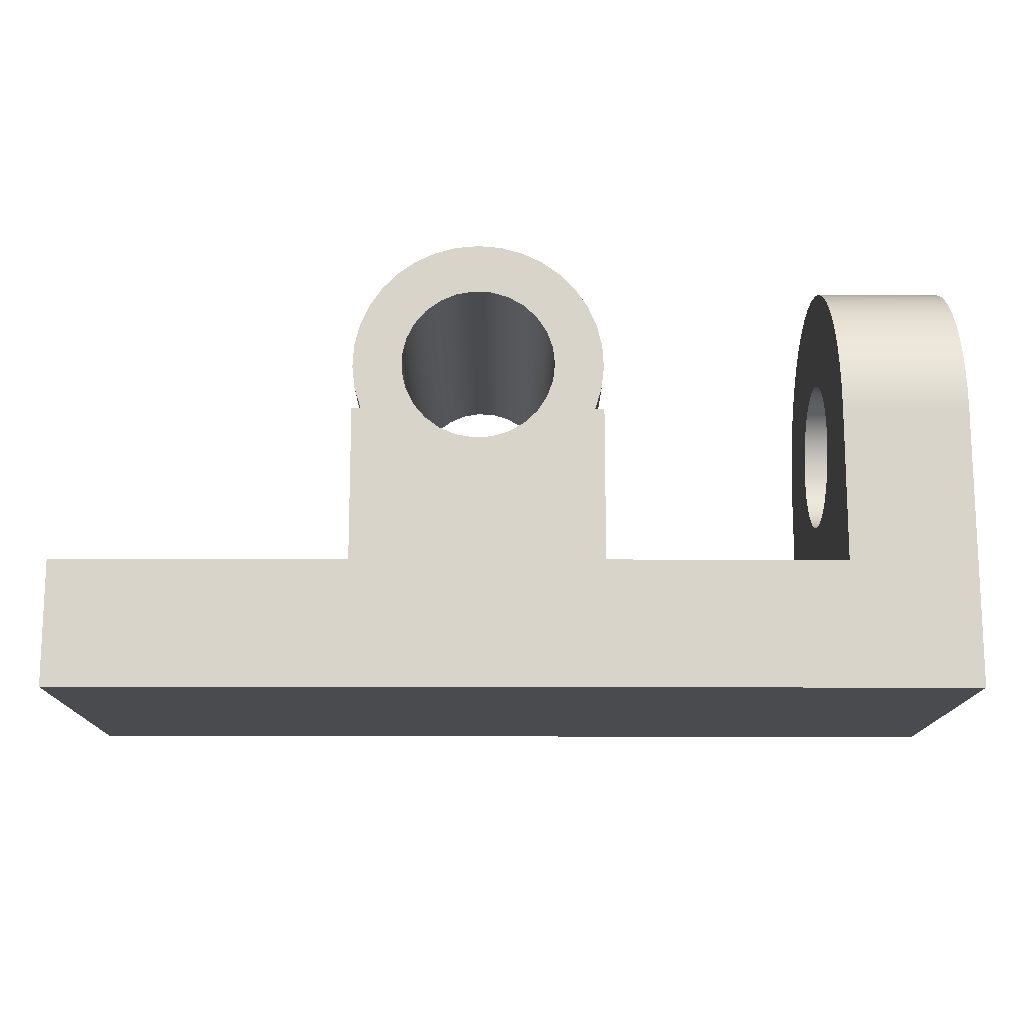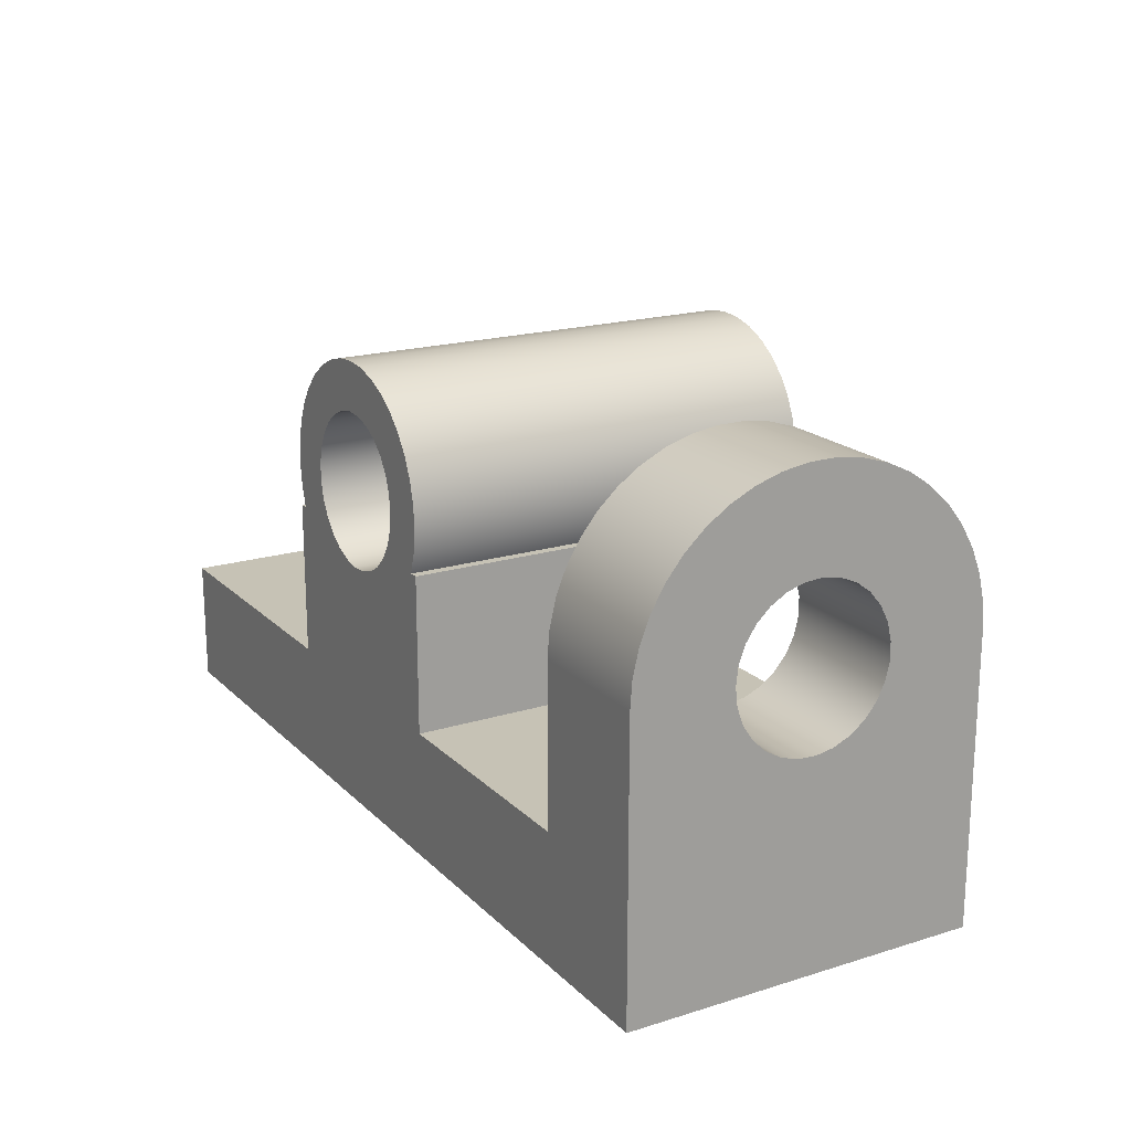
<metadata>
{"format":"obj","ext":"obj","renderer":"f3d","projection":"perspective","resolution":1024,"background":"white","views":[{"elev":-14.3,"azim":179.7,"up":"+Y"},{"elev":18.9,"azim":-120.4,"up":"+Y"}]}
</metadata>
<code>
v 5.9 4.672 6
v 5.93 4.925 6
v 6.017 5.165 6
v 6.157 5.379 6
v 6.343 5.554 6
v 6.564 5.682 6
v 6.809 5.755 6
v 7.064 5.77 6
v 7.315 5.726 6
v 7.55 5.624 6
v 7.755 5.472 6
v 7.919 5.276 6
v 8.034 5.048 6
v 8.093 4.799 6
v 8.093 4.544 6
v 8.034 4.296 6
v 7.919 4.067 6
v 7.755 3.872 6
v 7.55 3.719 6
v 7.315 3.618 6
v 7.064 3.574 6
v 6.809 3.588 6
v 6.564 3.662 6
v 6.343 3.789 6
v 6.157 3.965 6
v 6.017 4.178 6
v 5.93 4.418 6
v 5.33 4 6
v 5.477 3.713 6
v 5.673 3.456 6
v 5.911 3.239 6
v 6.184 3.067 6
v 6.484 2.947 6
v 6.8 2.883 6
v 7.123 2.876 6
v 7.442 2.927 6
v 7.746 3.034 6
v 8.027 3.193 6
v 8.274 3.4 6
v 8.481 3.648 6
v 8.64 3.929 6
v 8.746 4.234 6
v 8.796 4.552 6
v 8.788 4.875 6
v 8.723 5.191 6
v 8.603 5.491 6
v 8.431 5.764 6
v 8.213 6.002 6
v 7.956 6.197 6
v 7.668 6.343 6
v 7.359 6.436 6
v 7.039 6.471 6
v 6.717 6.449 6
v 6.404 6.37 6
v 6.11 6.236 6
v 5.845 6.052 6
v 5.617 5.824 6
v 5.434 5.559 6
v 5.3 5.265 6
v 5.222 4.952 6
v 5.2 4.63 6
v 5.237 4.309 6
v 5.9 4.672 6
v 5.93 4.418 6
v 6.017 4.178 6
v 6.157 3.965 6
v 6.343 3.789 6
v 6.564 3.662 6
v 6.809 3.588 6
v 7.064 3.574 6
v 7.315 3.618 6
v 7.55 3.719 6
v 7.755 3.872 6
v 7.919 4.067 6
v 8.034 4.296 6
v 8.093 4.544 6
v 8.093 4.799 6
v 8.034 5.048 6
v 7.919 5.276 6
v 7.755 5.472 6
v 7.55 5.624 6
v 7.315 5.726 6
v 7.064 5.77 6
v 6.809 5.755 6
v 6.564 5.682 6
v 6.343 5.554 6
v 6.157 5.379 6
v 6.017 5.165 6
v 5.93 4.925 6
v 5.9 4.672 0
v 5.93 4.925 0
v 6.017 5.165 0
v 6.157 5.379 0
v 6.343 5.554 0
v 6.564 5.682 0
v 6.809 5.755 0
v 7.064 5.77 0
v 7.315 5.726 0
v 7.55 5.624 0
v 7.755 5.472 0
v 7.919 5.276 0
v 8.034 5.048 0
v 8.093 4.799 0
v 8.093 4.544 0
v 8.034 4.296 0
v 7.919 4.067 0
v 7.755 3.872 0
v 7.55 3.719 0
v 7.315 3.618 0
v 7.064 3.574 0
v 6.809 3.588 0
v 6.564 3.662 0
v 6.343 3.789 0
v 6.157 3.965 0
v 6.017 4.178 0
v 5.93 4.418 0
v 5.9 4.672 0
v 5.9 4.672 6
v 5.2 4 5
v 5.33 4 5
v 5.33 4 0
v 5.2 4 0
v 5.2 1.8 5
v 5.2 4 5
v 5.2 4 0
v 5.2 1.8 0
v 8.8 4 5
v 8.8 1.8 5
v 8.8 1.8 0
v 8.8 4 0
v 8.67 4 5
v 8.8 4 5
v 8.8 4 0
v 8.67 4 0
v 5.33 4 6
v 5.237 4.309 6
v 5.2 4.63 6
v 5.222 4.952 6
v 5.3 5.265 6
v 5.434 5.559 6
v 5.617 5.824 6
v 5.845 6.052 6
v 6.11 6.236 6
v 6.404 6.37 6
v 6.717 6.449 6
v 7.039 6.471 6
v 7.359 6.436 6
v 7.668 6.343 6
v 7.956 6.197 6
v 8.213 6.002 6
v 8.431 5.764 6
v 8.603 5.491 6
v 8.723 5.191 6
v 8.788 4.875 6
v 8.796 4.552 6
v 8.746 4.234 6
v 8.64 3.929 6
v 8.481 3.648 6
v 8.274 3.4 6
v 8.027 3.193 6
v 7.746 3.034 6
v 7.442 2.927 6
v 7.123 2.876 6
v 6.8 2.883 6
v 6.484 2.947 6
v 6.184 3.067 6
v 5.911 3.239 6
v 5.673 3.456 6
v 5.477 3.713 6
v 8.67 4 5
v 8.67 4 0
v 8.762 4.306 0
v 8.799 4.623 0
v 8.78 4.941 0
v 8.704 5.251 0
v 8.575 5.543 0
v 8.396 5.808 0
v 8.174 6.036 0
v 7.914 6.222 0
v 7.626 6.359 0
v 7.318 6.443 0
v 7 6.472 0
v 6.682 6.443 0
v 6.374 6.359 0
v 6.086 6.222 0
v 5.826 6.036 0
v 5.604 5.808 0
v 5.425 5.543 0
v 5.296 5.251 0
v 5.22 4.941 0
v 5.201 4.623 0
v 5.238 4.306 0
v 5.33 4 0
v 5.33 4 5
v 5.48 3.708 5
v 5.681 3.447 5
v 5.925 3.228 5
v 6.206 3.057 5
v 6.513 2.939 5
v 6.836 2.879 5
v 7.164 2.879 5
v 7.487 2.939 5
v 7.794 3.057 5
v 8.075 3.228 5
v 8.319 3.447 5
v 8.52 3.708 5
v 5.22 4.941 0
v 5.222 4.952 6
v 5.2 1.8 5
v 5.2 1.8 0
v 1.8 1.8 0
v 1.8 1.8 5
v 8.8 1.8 0
v 8.8 1.8 5
v 13 1.8 5
v 13 1.8 0
v 1.8 4 1.4
v 1.8 3.746 1.43
v 1.8 3.506 1.517
v 1.8 3.293 1.657
v 1.8 3.118 1.843
v 1.8 2.99 2.064
v 1.8 2.917 2.309
v 1.8 2.902 2.564
v 1.8 2.946 2.815
v 1.8 3.047 3.05
v 1.8 3.2 3.255
v 1.8 3.396 3.419
v 1.8 3.624 3.534
v 1.8 3.872 3.593
v 1.8 4.128 3.593
v 1.8 4.376 3.534
v 1.8 4.604 3.419
v 1.8 4.8 3.255
v 1.8 4.953 3.05
v 1.8 5.054 2.815
v 1.8 5.098 2.564
v 1.8 5.083 2.309
v 1.8 5.01 2.064
v 1.8 4.882 1.843
v 1.8 4.707 1.657
v 1.8 4.494 1.517
v 1.8 4.254 1.43
v 1.8 4 5
v 1.8 1.8 5
v 1.8 1.8 0
v 1.8 4 0
v 1.8 4.373 0.02792
v 1.8 4.737 0.1111
v 1.8 5.085 0.2476
v 1.8 5.408 0.4344
v 1.8 5.7 0.6674
v 1.8 5.955 0.9413
v 1.8 6.165 1.25
v 1.8 6.327 1.587
v 1.8 6.437 1.944
v 1.8 6.493 2.313
v 1.8 6.493 2.687
v 1.8 6.437 3.056
v 1.8 6.327 3.413
v 1.8 6.165 3.75
v 1.8 5.955 4.059
v 1.8 5.7 4.333
v 1.8 5.408 4.566
v 1.8 5.085 4.752
v 1.8 4.737 4.889
v 1.8 4.373 4.972
v 1.8 4 1.4
v 1.8 4.254 1.43
v 1.8 4.494 1.517
v 1.8 4.707 1.657
v 1.8 4.882 1.843
v 1.8 5.01 2.064
v 1.8 5.083 2.309
v 1.8 5.098 2.564
v 1.8 5.054 2.815
v 1.8 4.953 3.05
v 1.8 4.8 3.255
v 1.8 4.604 3.419
v 1.8 4.376 3.534
v 1.8 4.128 3.593
v 1.8 3.872 3.593
v 1.8 3.624 3.534
v 1.8 3.396 3.419
v 1.8 3.2 3.255
v 1.8 3.047 3.05
v 1.8 2.946 2.815
v 1.8 2.902 2.564
v 1.8 2.917 2.309
v 1.8 2.99 2.064
v 1.8 3.118 1.843
v 1.8 3.293 1.657
v 1.8 3.506 1.517
v 1.8 3.746 1.43
v 2.22e-16 4 1.4
v 2.065e-16 3.746 1.43
v 1.918e-16 3.506 1.517
v 1.787e-16 3.293 1.657
v 1.68e-16 3.118 1.843
v 1.602e-16 2.99 2.064
v 1.557e-16 2.917 2.309
v 1.548e-16 2.902 2.564
v 1.575e-16 2.946 2.815
v 1.637e-16 3.047 3.05
v 1.731e-16 3.2 3.255
v 1.85e-16 3.396 3.419
v 1.99e-16 3.624 3.534
v 2.142e-16 3.872 3.593
v 2.299e-16 4.128 3.593
v 2.451e-16 4.376 3.534
v 2.591e-16 4.604 3.419
v 2.71e-16 4.8 3.255
v 2.804e-16 4.953 3.05
v 2.866e-16 5.054 2.815
v 2.893e-16 5.098 2.564
v 2.884e-16 5.083 2.309
v 2.839e-16 5.01 2.064
v 2.761e-16 4.882 1.843
v 2.653e-16 4.707 1.657
v 2.523e-16 4.494 1.517
v 2.376e-16 4.254 1.43
v 1.8 3.872 3.593
v 2.142e-16 3.872 3.593
v 1.8 4 5
v 1.8 4.373 4.972
v 1.8 4.737 4.889
v 1.8 5.085 4.752
v 1.8 5.408 4.566
v 1.8 5.7 4.333
v 1.8 5.955 4.059
v 1.8 6.165 3.75
v 1.8 6.327 3.413
v 1.8 6.437 3.056
v 1.8 6.493 2.687
v 1.8 6.493 2.313
v 1.8 6.437 1.944
v 1.8 6.327 1.587
v 1.8 6.165 1.25
v 1.8 5.955 0.9413
v 1.8 5.7 0.6674
v 1.8 5.408 0.4344
v 1.8 5.085 0.2476
v 1.8 4.737 0.1111
v 1.8 4.373 0.02792
v 1.8 4 0
v 2.449e-16 4 0
v 1.049e-15 4.373 0.02792
v 1.858e-15 4.737 0.1111
v 2.631e-15 5.085 0.2476
v 3.349e-15 5.408 0.4344
v 3.998e-15 5.7 0.6674
v 4.562e-15 5.955 0.9413
v 5.029e-15 6.165 1.25
v 5.389e-15 6.327 1.587
v 5.634e-15 6.437 1.944
v 5.758e-15 6.493 2.313
v 5.758e-15 6.493 2.687
v 5.634e-15 6.437 3.056
v 5.389e-15 6.327 3.413
v 5.029e-15 6.165 3.75
v 4.562e-15 5.955 4.059
v 3.998e-15 5.7 4.333
v 3.349e-15 5.408 4.566
v 2.631e-15 5.085 4.752
v 1.858e-15 4.737 4.889
v 1.049e-15 4.373 4.972
v 2.449e-16 4 5
v 2.22e-16 4 1.4
v 2.376e-16 4.254 1.43
v 2.523e-16 4.494 1.517
v 2.653e-16 4.707 1.657
v 2.761e-16 4.882 1.843
v 2.839e-16 5.01 2.064
v 2.884e-16 5.083 2.309
v 2.893e-16 5.098 2.564
v 2.866e-16 5.054 2.815
v 2.804e-16 4.953 3.05
v 2.71e-16 4.8 3.255
v 2.591e-16 4.604 3.419
v 2.451e-16 4.376 3.534
v 2.299e-16 4.128 3.593
v 2.142e-16 3.872 3.593
v 1.99e-16 3.624 3.534
v 1.85e-16 3.396 3.419
v 1.731e-16 3.2 3.255
v 1.637e-16 3.047 3.05
v 1.575e-16 2.946 2.815
v 1.548e-16 2.902 2.564
v 1.557e-16 2.917 2.309
v 1.602e-16 2.99 2.064
v 1.68e-16 3.118 1.843
v 1.787e-16 3.293 1.657
v 1.918e-16 3.506 1.517
v 2.065e-16 3.746 1.43
v 2.449e-16 4 5
v 1.049e-15 4.373 4.972
v 1.858e-15 4.737 4.889
v 2.631e-15 5.085 4.752
v 3.349e-15 5.408 4.566
v 3.998e-15 5.7 4.333
v 4.562e-15 5.955 4.059
v 5.029e-15 6.165 3.75
v 5.389e-15 6.327 3.413
v 5.634e-15 6.437 3.056
v 5.758e-15 6.493 2.687
v 5.758e-15 6.493 2.313
v 5.634e-15 6.437 1.944
v 5.389e-15 6.327 1.587
v 5.029e-15 6.165 1.25
v 4.562e-15 5.955 0.9413
v 3.998e-15 5.7 0.6674
v 3.349e-15 5.408 0.4344
v 2.631e-15 5.085 0.2476
v 1.858e-15 4.737 0.1111
v 1.049e-15 4.373 0.02792
v 2.449e-16 4 0
v 0 0 0
v 0 0 5
v 13 -7.96e-16 0
v 13 1.8 0
v 13 1.8 5
v 13 -7.96e-16 5
v 0 0 0
v 13 -7.96e-16 0
v 13 -7.96e-16 5
v 0 0 5
v 8.67 4 5
v 8.52 3.708 5
v 8.319 3.447 5
v 8.075 3.228 5
v 7.794 3.057 5
v 7.487 2.939 5
v 7.164 2.879 5
v 6.836 2.879 5
v 6.513 2.939 5
v 6.206 3.057 5
v 5.925 3.228 5
v 5.681 3.447 5
v 5.48 3.708 5
v 5.33 4 5
v 5.2 4 5
v 5.2 1.8 5
v 1.8 1.8 5
v 1.8 4 5
v 2.449e-16 4 5
v 0 0 5
v 13 -7.96e-16 5
v 13 1.8 5
v 8.8 1.8 5
v 8.8 4 5
v 5.9 4.672 0
v 5.93 4.418 0
v 6.017 4.178 0
v 6.157 3.965 0
v 6.343 3.789 0
v 6.564 3.662 0
v 6.809 3.588 0
v 7.064 3.574 0
v 7.315 3.618 0
v 7.55 3.719 0
v 7.755 3.872 0
v 7.919 4.067 0
v 8.034 4.296 0
v 8.093 4.544 0
v 8.093 4.799 0
v 8.034 5.048 0
v 7.919 5.276 0
v 7.755 5.472 0
v 7.55 5.624 0
v 7.315 5.726 0
v 7.064 5.77 0
v 6.809 5.755 0
v 6.564 5.682 0
v 6.343 5.554 0
v 6.157 5.379 0
v 6.017 5.165 0
v 5.93 4.925 0
v 13 -7.96e-16 0
v 0 0 0
v 2.449e-16 4 0
v 1.8 4 0
v 1.8 1.8 0
v 5.2 1.8 0
v 5.2 4 0
v 5.33 4 0
v 5.238 4.306 0
v 5.201 4.623 0
v 5.22 4.941 0
v 5.296 5.251 0
v 5.425 5.543 0
v 5.604 5.808 0
v 5.826 6.036 0
v 6.086 6.222 0
v 6.374 6.359 0
v 6.682 6.443 0
v 7 6.472 0
v 7.318 6.443 0
v 7.626 6.359 0
v 7.914 6.222 0
v 8.174 6.036 0
v 8.396 5.808 0
v 8.575 5.543 0
v 8.704 5.251 0
v 8.78 4.941 0
v 8.799 4.623 0
v 8.762 4.306 0
v 8.67 4 0
v 8.8 4 0
v 8.8 1.8 0
v 13 1.8 0
g 67102c54-e349-11ea-996d-54bf646e7e1f
f 2 60 1
f 1 60 61
f 1 61 62
f 60 2 59
f 59 2 3
f 59 3 58
f 58 3 4
f 58 4 57
f 57 4 56
f 56 4 5
f 56 5 55
f 55 5 6
f 55 6 54
f 54 6 7
f 54 7 53
f 53 7 52
f 52 7 8
f 52 8 51
f 51 8 9
f 51 9 50
f 50 9 10
f 50 10 49
f 49 10 11
f 49 11 48
f 48 11 47
f 47 11 12
f 47 12 46
f 46 12 13
f 46 13 45
f 45 13 14
f 45 14 44
f 44 14 43
f 43 14 15
f 43 15 42
f 42 15 16
f 42 16 41
f 41 16 17
f 41 17 40
f 40 17 39
f 39 17 18
f 39 18 38
f 38 18 19
f 38 19 37
f 37 19 20
f 37 20 36
f 36 20 21
f 36 21 35
f 35 21 34
f 34 21 22
f 34 22 33
f 33 22 23
f 33 23 32
f 32 23 24
f 32 24 31
f 31 24 30
f 30 24 25
f 30 25 29
f 29 25 26
f 29 26 28
f 28 26 27
f 28 27 62
f 62 27 1
g 66c95e9e-e349-11ea-93bb-54bf646e7e1f
f 64 116 63
f 63 116 117
f 118 90 89
f 89 90 91
f 89 91 88
f 88 91 92
f 88 92 87
f 87 92 93
f 87 93 86
f 86 93 94
f 86 94 85
f 85 94 95
f 85 95 84
f 84 95 96
f 84 96 83
f 83 96 97
f 83 97 82
f 82 97 98
f 82 98 81
f 81 98 99
f 81 99 80
f 80 99 100
f 80 100 79
f 79 100 101
f 79 101 78
f 78 101 102
f 78 102 77
f 77 102 103
f 77 103 76
f 76 103 104
f 76 104 75
f 75 104 105
f 75 105 74
f 74 105 106
f 74 106 73
f 73 106 107
f 73 107 72
f 72 107 108
f 72 108 71
f 71 108 109
f 71 109 70
f 70 109 110
f 70 110 69
f 69 110 111
f 69 111 68
f 68 111 112
f 68 112 67
f 67 112 113
f 67 113 66
f 66 113 114
f 66 114 65
f 65 114 115
f 65 115 64
f 64 115 116
g 66ca21e8-e349-11ea-8f30-54bf646e7e1f
f 119 120 122
f 122 120 121
g 66cb0c64-e349-11ea-9dc8-54bf646e7e1f
f 123 124 126
f 126 124 125
g 66cbcfc2-e349-11ea-b098-54bf646e7e1f
f 127 128 130
f 130 128 129
g 66cc6c06-e349-11ea-b27f-54bf646e7e1f
f 131 132 134
f 134 132 133
g 66cd2f54-e349-11ea-adc4-54bf646e7e1f
f 169 135 194
f 194 135 136
f 194 136 192
f 192 136 191
f 191 136 137
f 191 137 190
f 190 137 208
f 207 138 189
f 189 138 139
f 189 139 188
f 188 139 140
f 188 140 187
f 187 140 141
f 187 141 186
f 186 141 142
f 186 142 185
f 185 142 143
f 185 143 184
f 184 143 144
f 184 144 183
f 183 144 145
f 183 145 182
f 182 145 146
f 182 146 181
f 181 146 147
f 181 147 180
f 180 147 148
f 180 148 179
f 179 148 149
f 179 149 178
f 178 149 150
f 178 150 177
f 177 150 151
f 177 151 176
f 176 151 152
f 176 152 175
f 175 152 153
f 175 153 174
f 174 153 154
f 174 154 173
f 173 154 155
f 173 155 172
f 172 155 156
f 172 156 170
f 170 156 157
f 170 157 206
f 206 157 158
f 206 158 205
f 205 158 159
f 205 159 204
f 204 159 160
f 204 160 203
f 203 160 161
f 203 161 202
f 202 161 162
f 202 162 201
f 201 162 163
f 201 163 200
f 200 163 164
f 200 164 199
f 199 164 165
f 199 165 198
f 198 165 166
f 198 166 197
f 197 166 167
f 197 167 196
f 196 167 168
f 196 168 195
f 195 168 169
f 195 169 194
f 170 171 172
f 192 193 194
g f503d1a8-4238-3190-a4c5-79e5a59426a6
f 210 211 209
f 209 211 212
g 662ca7d8-e349-11ea-a170-54bf646e7e1f
f 214 215 213
f 213 215 216
g 662c80c6-e349-11ea-a900-54bf646e7e1f
f 218 247 217
f 217 247 248
f 217 248 243
f 243 248 249
f 243 249 242
f 242 249 250
f 242 250 251
f 218 219 247
f 247 219 246
f 246 219 220
f 246 220 221
f 221 222 246
f 246 222 223
f 246 223 224
f 246 224 245
f 245 224 225
f 245 225 226
f 226 227 245
f 245 227 228
f 245 228 244
f 244 228 229
f 244 229 230
f 230 231 244
f 244 231 267
f 267 231 232
f 267 232 266
f 266 232 265
f 265 232 233
f 265 233 264
f 264 233 234
f 264 234 263
f 263 234 262
f 262 234 235
f 262 235 261
f 261 235 260
f 260 235 236
f 260 236 259
f 259 236 237
f 259 237 258
f 258 237 257
f 257 237 238
f 257 238 256
f 256 238 255
f 255 238 239
f 255 239 254
f 254 239 240
f 254 240 253
f 253 240 252
f 252 240 241
f 252 241 251
f 251 241 242
g 665c43e2-e349-11ea-942d-54bf646e7e1f
f 269 295 268
f 268 295 296
f 268 296 294
f 294 296 297
f 294 297 293
f 293 297 298
f 293 298 292
f 292 298 299
f 292 299 291
f 291 299 300
f 291 300 290
f 290 300 301
f 290 301 289
f 289 301 302
f 289 302 288
f 288 302 303
f 288 303 287
f 287 303 304
f 287 304 286
f 286 304 305
f 286 305 285
f 285 305 306
f 285 306 284
f 284 306 307
f 284 307 283
f 283 307 323
f 283 323 282
f 322 308 309
f 322 309 281
f 281 309 310
f 281 310 280
f 280 310 311
f 280 311 279
f 279 311 312
f 279 312 278
f 278 312 313
f 278 313 277
f 277 313 314
f 277 314 276
f 276 314 315
f 276 315 275
f 275 315 316
f 275 316 274
f 274 316 317
f 274 317 273
f 273 317 318
f 273 318 272
f 272 318 319
f 272 319 271
f 271 319 320
f 271 320 270
f 270 320 321
f 270 321 269
f 269 321 295
g 665d7c68-e349-11ea-94b3-54bf646e7e1f
f 367 324 366
f 366 324 325
f 366 325 326
f 366 326 365
f 365 326 327
f 365 327 364
f 364 327 328
f 364 328 363
f 363 328 329
f 363 329 362
f 362 329 330
f 362 330 361
f 361 330 331
f 361 331 360
f 360 331 332
f 360 332 359
f 359 332 333
f 359 333 358
f 358 333 334
f 358 334 357
f 357 334 335
f 357 335 356
f 356 335 336
f 356 336 355
f 355 336 337
f 355 337 354
f 354 337 338
f 354 338 353
f 353 338 339
f 353 339 352
f 352 339 340
f 352 340 351
f 351 340 341
f 351 341 350
f 350 341 342
f 350 342 349
f 349 342 343
f 349 343 348
f 348 343 344
f 348 344 347
f 347 344 346
f 346 344 345
g 662c0b8c-e349-11ea-8575-54bf646e7e1f
f 369 415 368
f 368 415 416
f 368 416 394
f 394 416 393
f 393 416 392
f 392 416 417
f 392 417 391
f 391 417 390
f 390 417 389
f 389 417 388
f 388 417 418
f 388 418 387
f 387 418 386
f 386 418 385
f 385 418 384
f 384 418 395
f 384 395 383
f 383 395 382
f 382 395 381
f 381 395 396
f 381 396 397
f 370 412 369
f 369 412 413
f 369 413 414
f 412 370 411
f 411 370 371
f 411 371 410
f 410 371 409
f 409 371 372
f 409 372 408
f 408 372 373
f 408 373 407
f 407 373 374
f 407 374 406
f 406 374 375
f 406 375 405
f 405 375 376
f 405 376 404
f 404 376 403
f 403 376 377
f 403 377 402
f 402 377 378
f 402 378 401
f 401 378 379
f 401 379 400
f 400 379 399
f 399 379 380
f 399 380 398
f 398 380 397
f 397 380 381
f 414 415 369
g 662cf5e8-e349-11ea-9f44-54bf646e7e1f
f 419 420 422
f 422 420 421
g 662d442c-e349-11ea-881a-54bf646e7e1f
f 423 424 426
f 426 424 425
g 662d925c-e349-11ea-91d4-54bf646e7e1f
f 427 428 450
f 450 428 449
f 449 428 429
f 449 429 430
f 430 431 449
f 449 431 432
f 449 432 433
f 433 434 449
f 449 434 442
f 449 442 447
f 447 442 446
f 446 442 443
f 446 443 445
f 445 443 444
f 434 435 442
f 442 435 436
f 442 436 437
f 437 438 442
f 442 438 439
f 442 439 441
f 441 439 440
f 447 448 449
g 662de07a-e349-11ea-bc56-54bf646e7e1f
f 452 487 451
f 451 487 488
f 451 488 477
f 477 488 489
f 477 489 476
f 476 489 475
f 475 489 490
f 475 490 474
f 474 490 491
f 474 491 473
f 473 491 492
f 473 492 472
f 472 492 493
f 472 493 494
f 487 452 486
f 486 452 453
f 486 453 485
f 485 453 454
f 485 454 455
f 455 456 485
f 485 456 484
f 484 456 483
f 483 456 457
f 483 457 458
f 483 458 509
f 509 458 459
f 509 459 460
f 461 507 460
f 460 507 508
f 460 508 509
f 461 462 507
f 507 462 463
f 507 463 506
f 506 463 464
f 506 464 505
f 505 464 465
f 505 465 504
f 504 465 466
f 504 466 503
f 503 466 467
f 503 467 502
f 502 467 468
f 502 468 501
f 501 468 469
f 501 469 500
f 500 469 470
f 500 470 499
f 499 470 471
f 499 471 498
f 498 471 497
f 497 471 496
f 496 471 495
f 495 471 472
f 495 472 494
f 479 483 478
f 478 483 509
f 478 509 510
f 483 479 482
f 482 479 480
f 482 480 481

</code>
